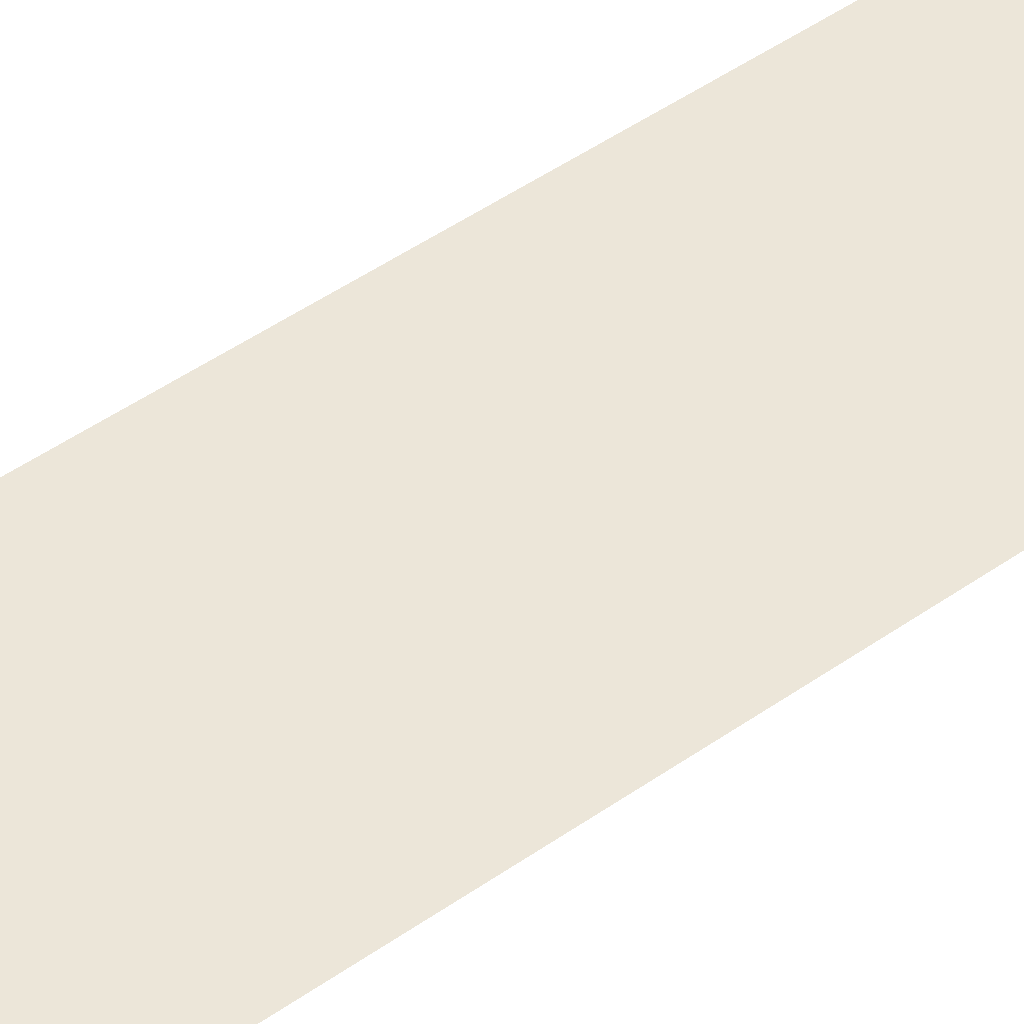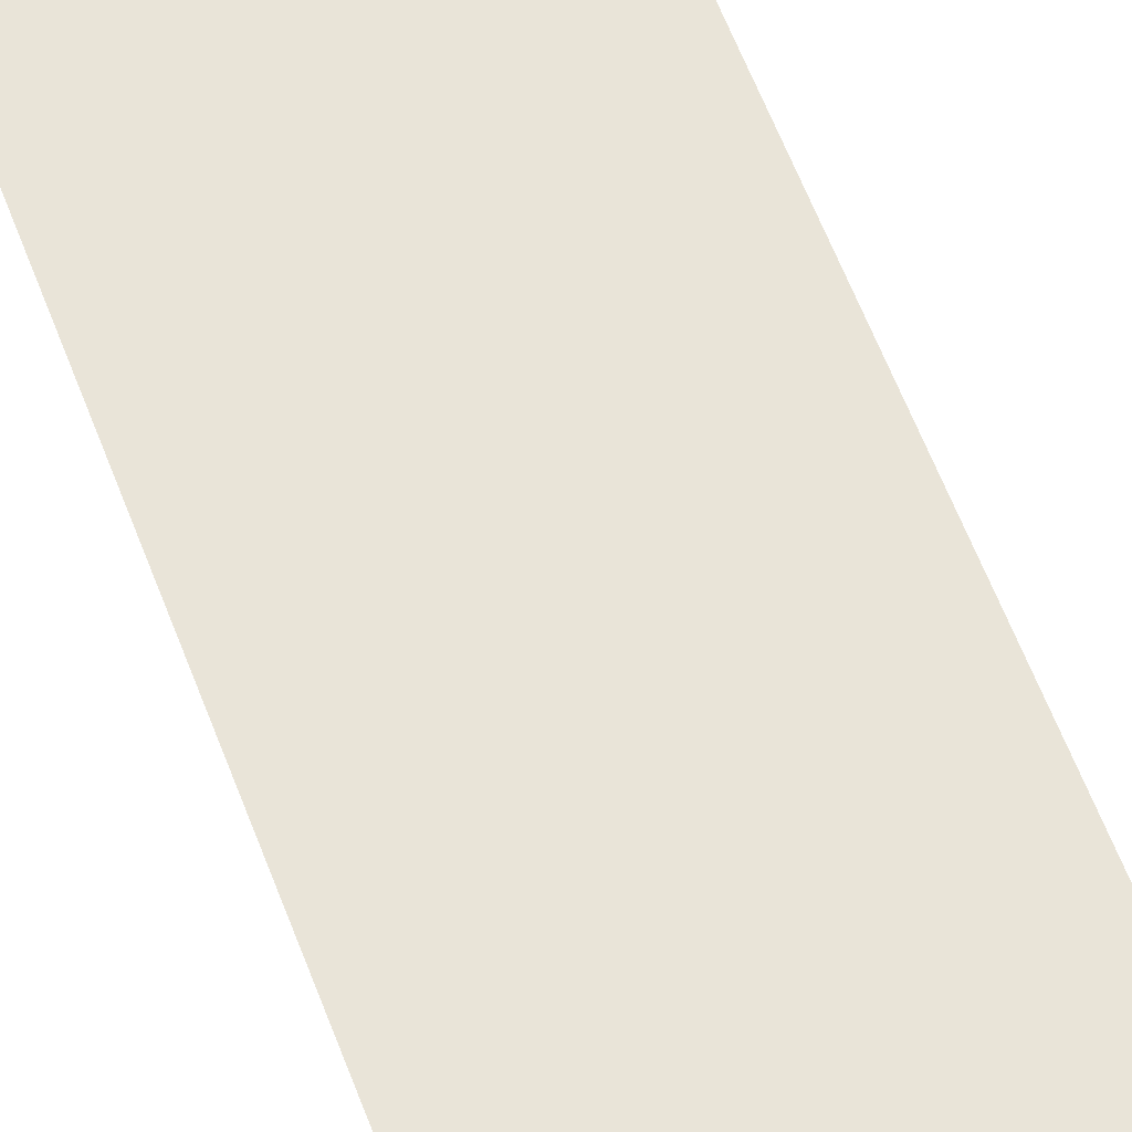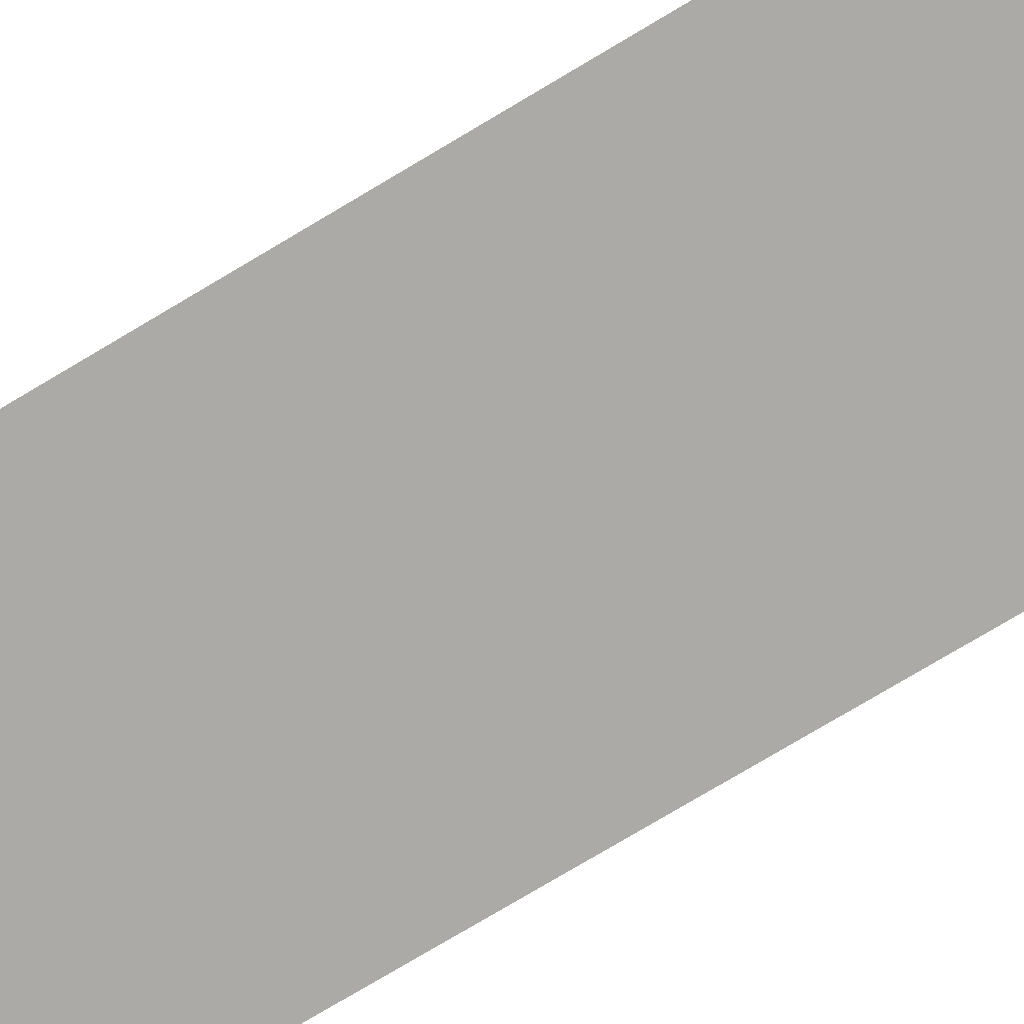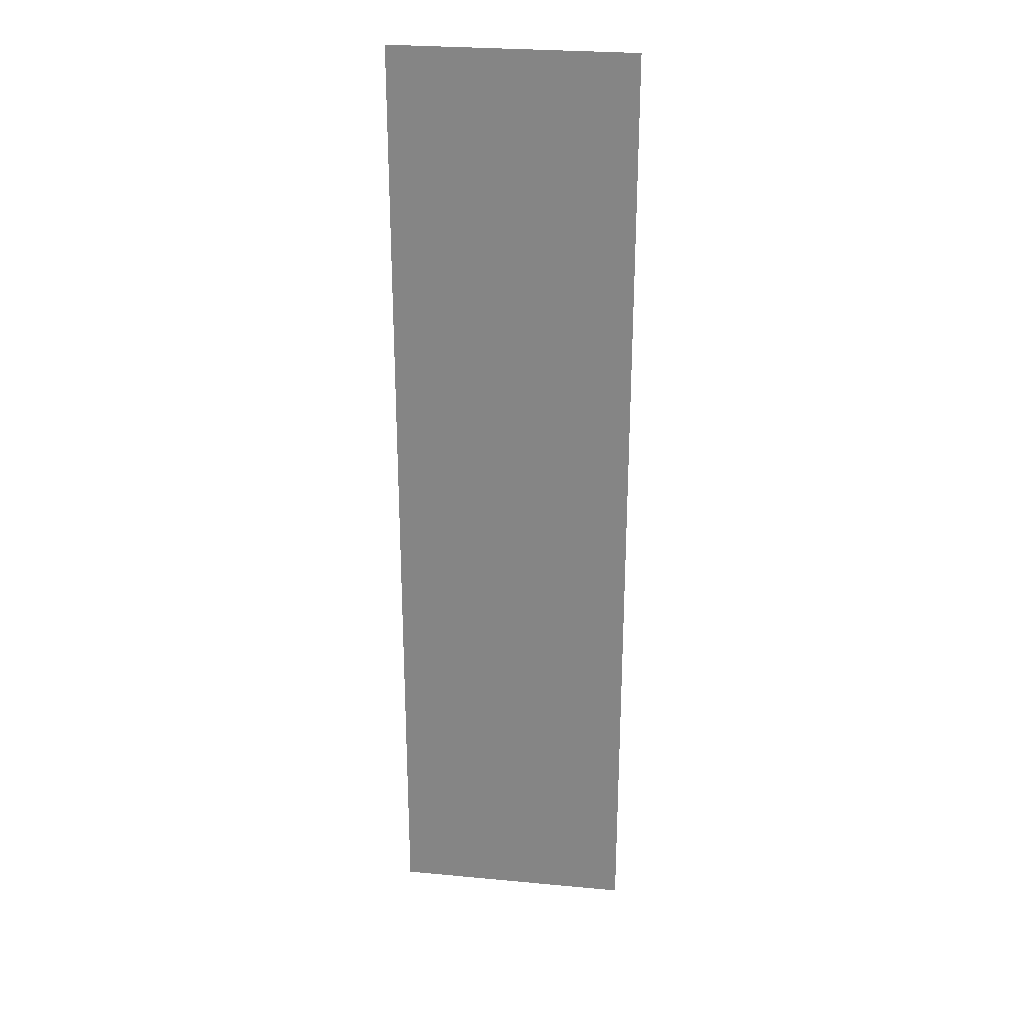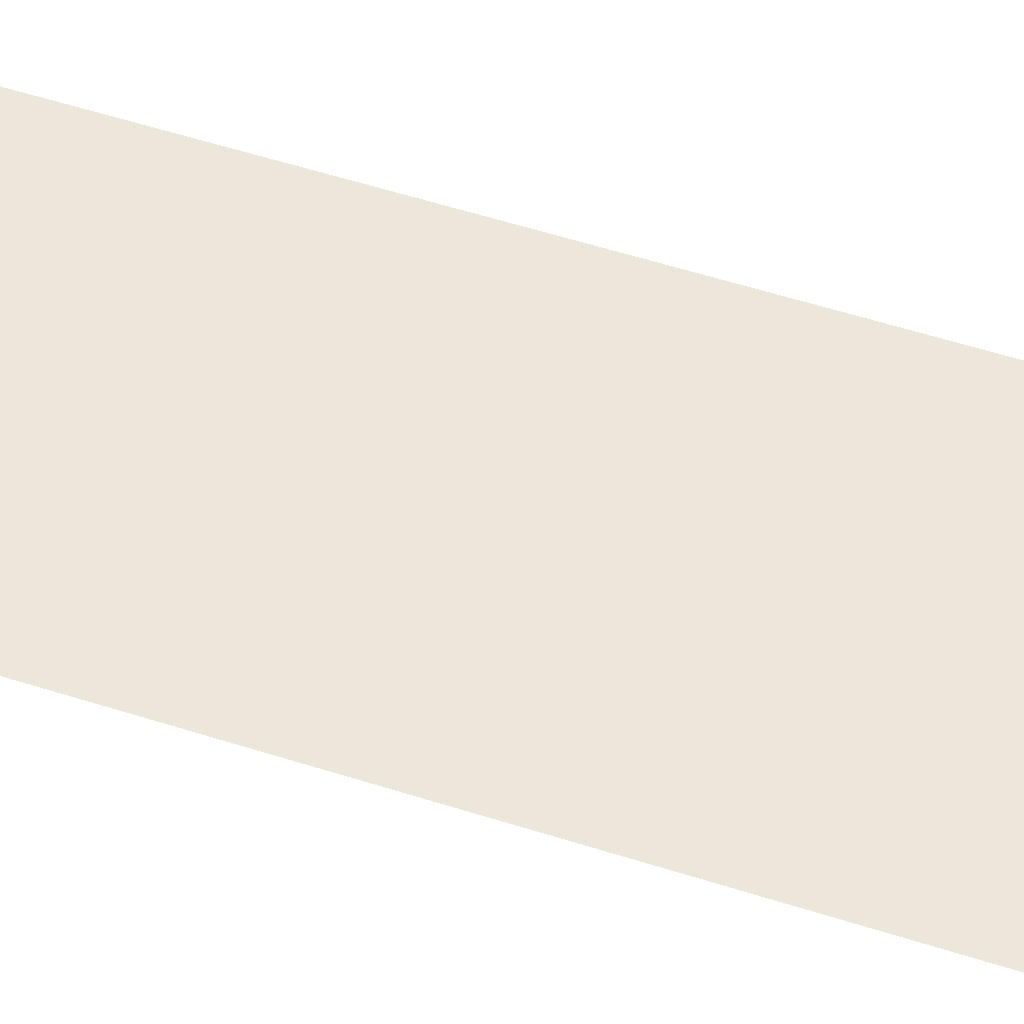
<metadata>
{"format":"obj","ext":"obj","renderer":"f3d","projection":"perspective","resolution":1024,"background":"white","views":[{"elev":48.8,"azim":52.1,"up":"+Z"},{"elev":60.3,"azim":-20.6,"up":"+Z"},{"elev":-75.9,"azim":-59.1,"up":"+Z"},{"elev":26.8,"azim":-171.7,"up":"+Y"},{"elev":53.5,"azim":109.1,"up":"+Z"}]}
</metadata>
<code>
v -25 -100 120
v 25 -100 120
v 25 100 120
v -25 100 120
f 1 2 3 4

</code>
